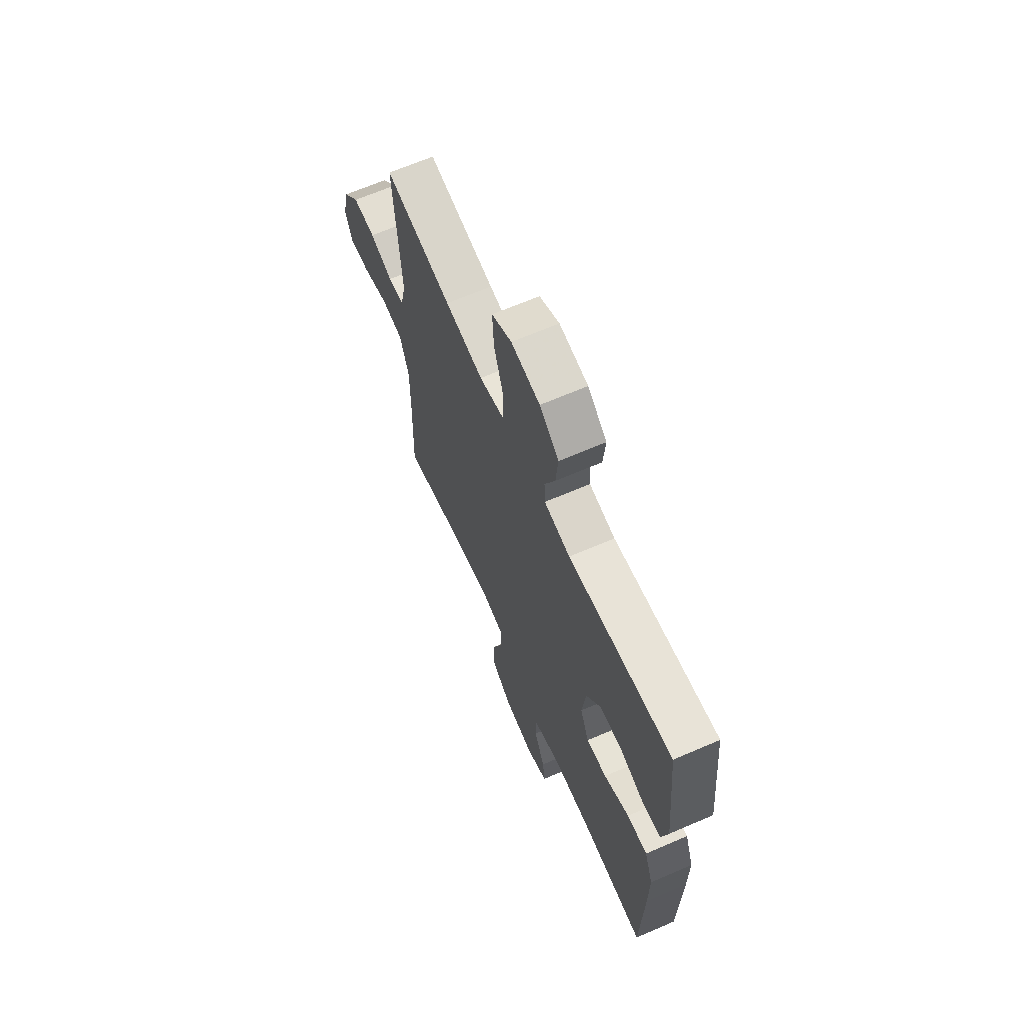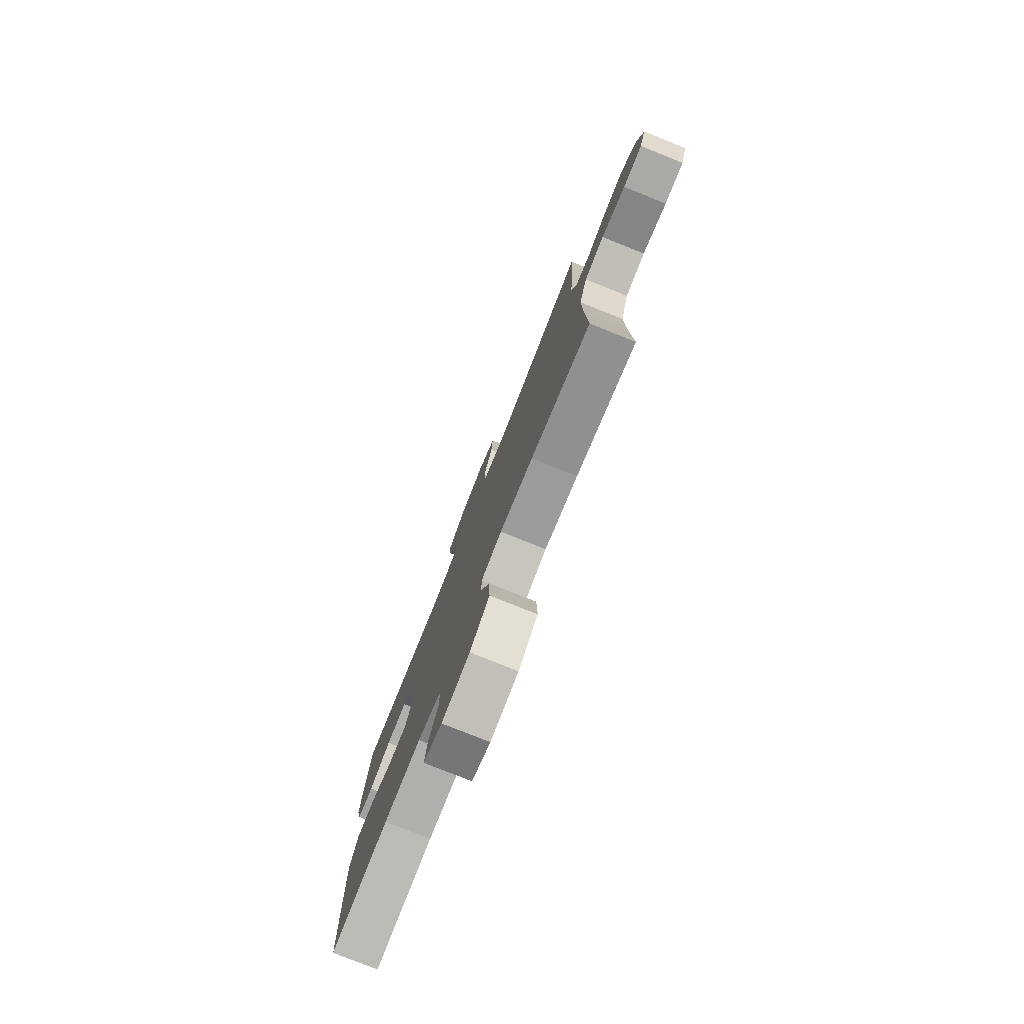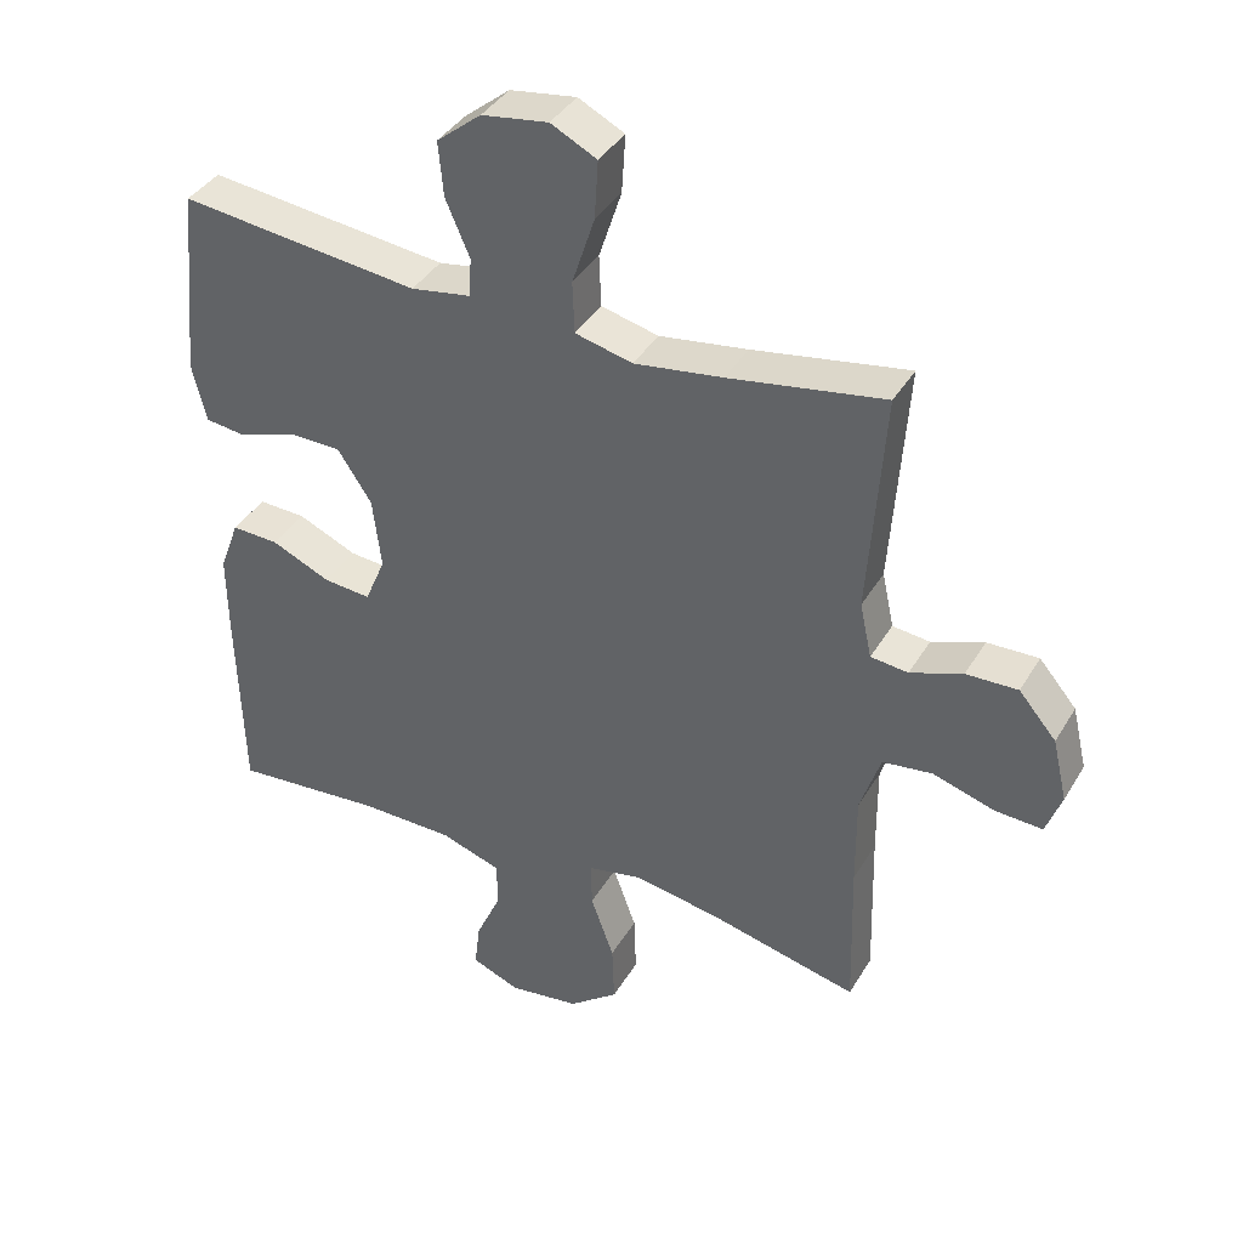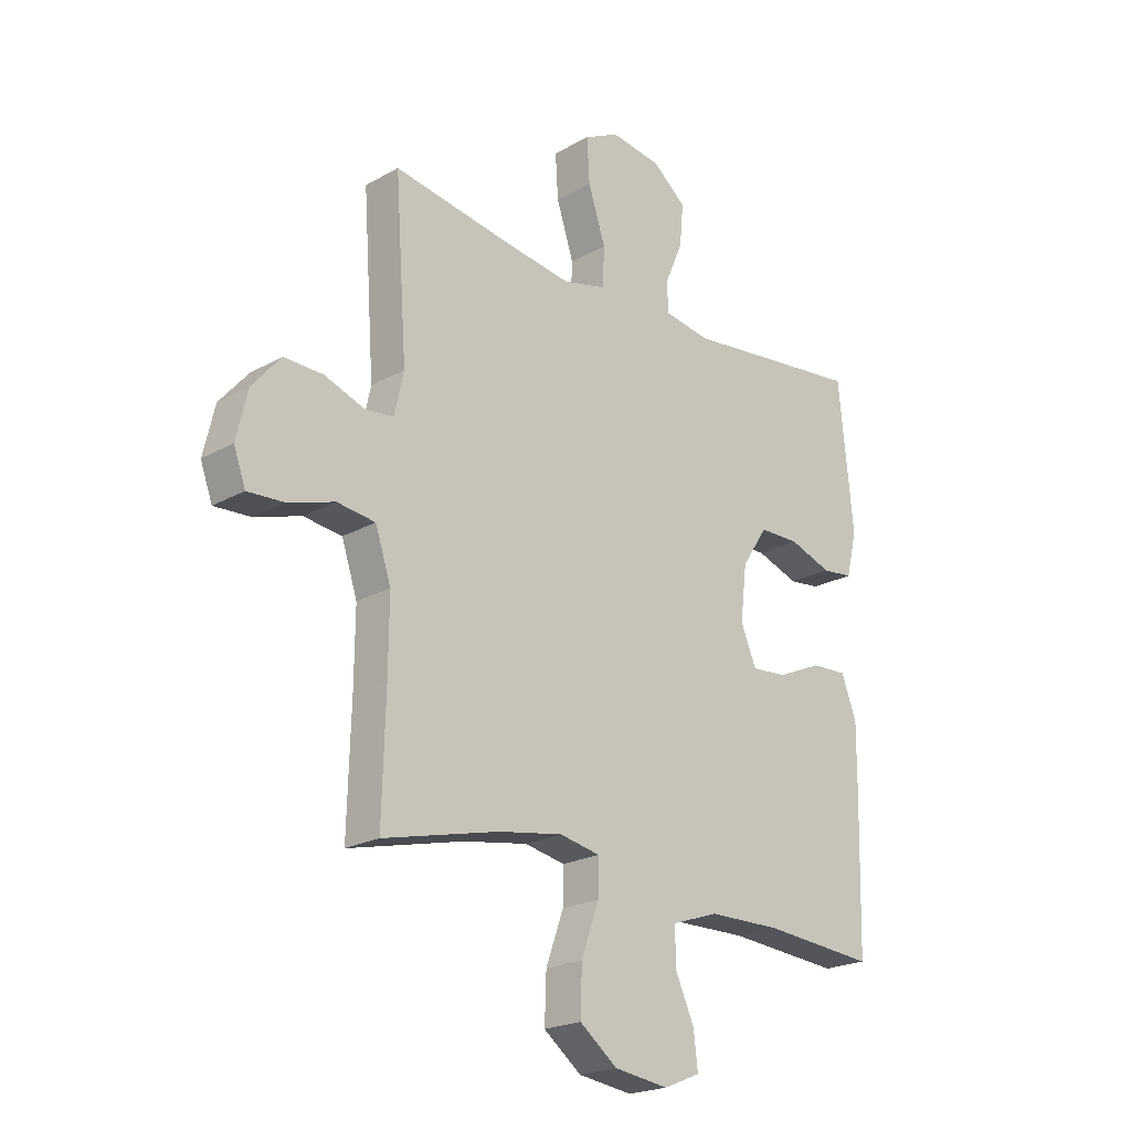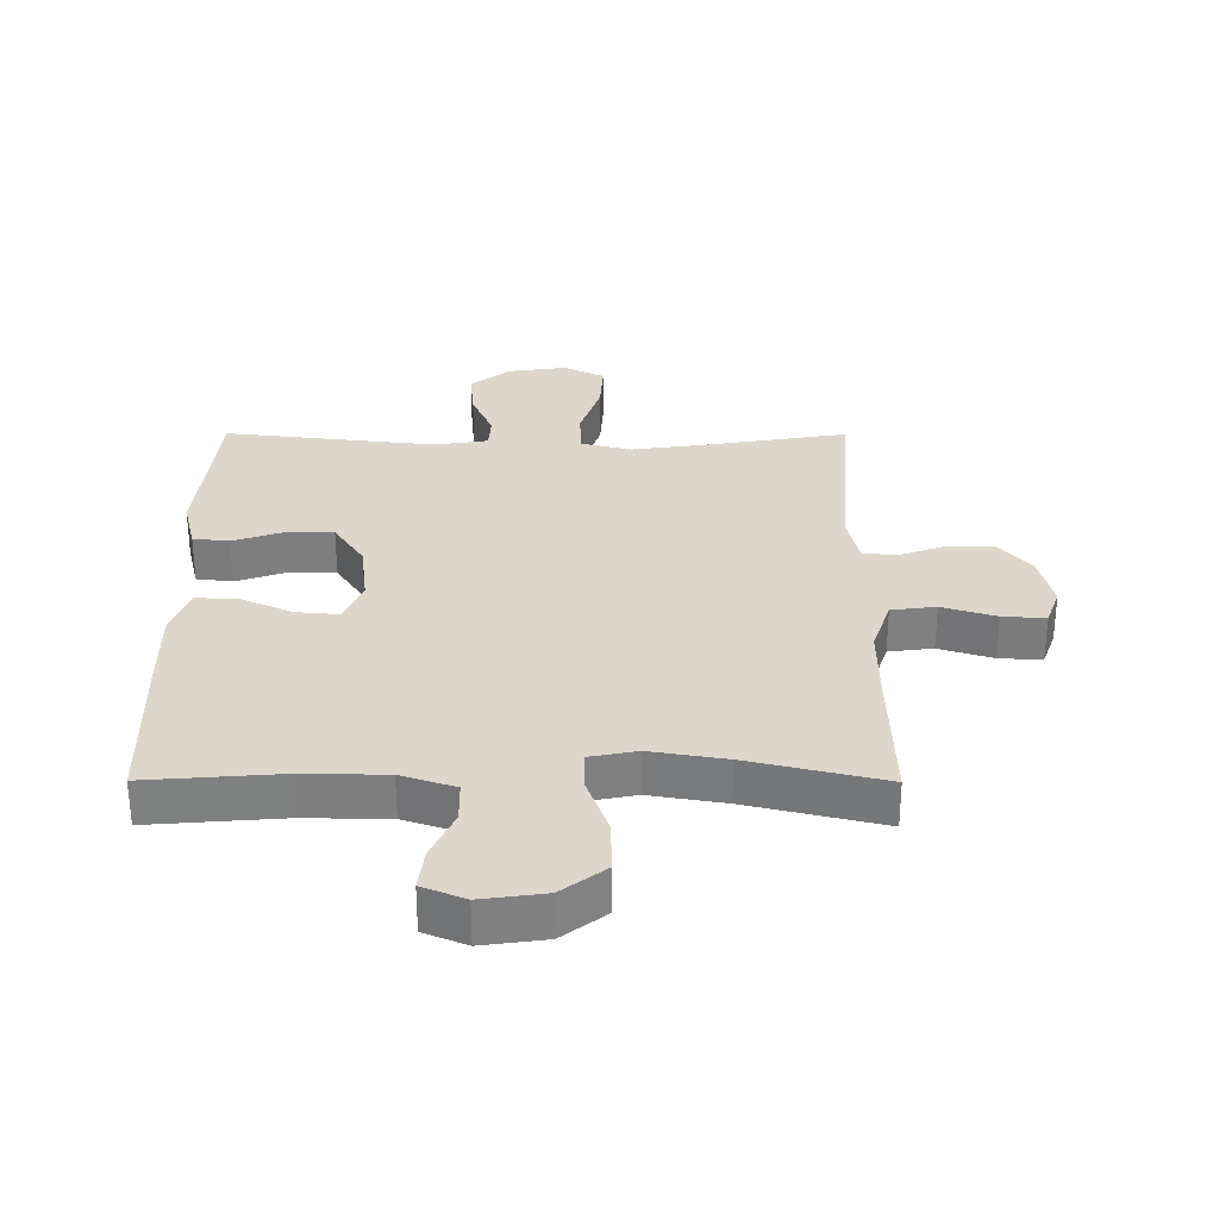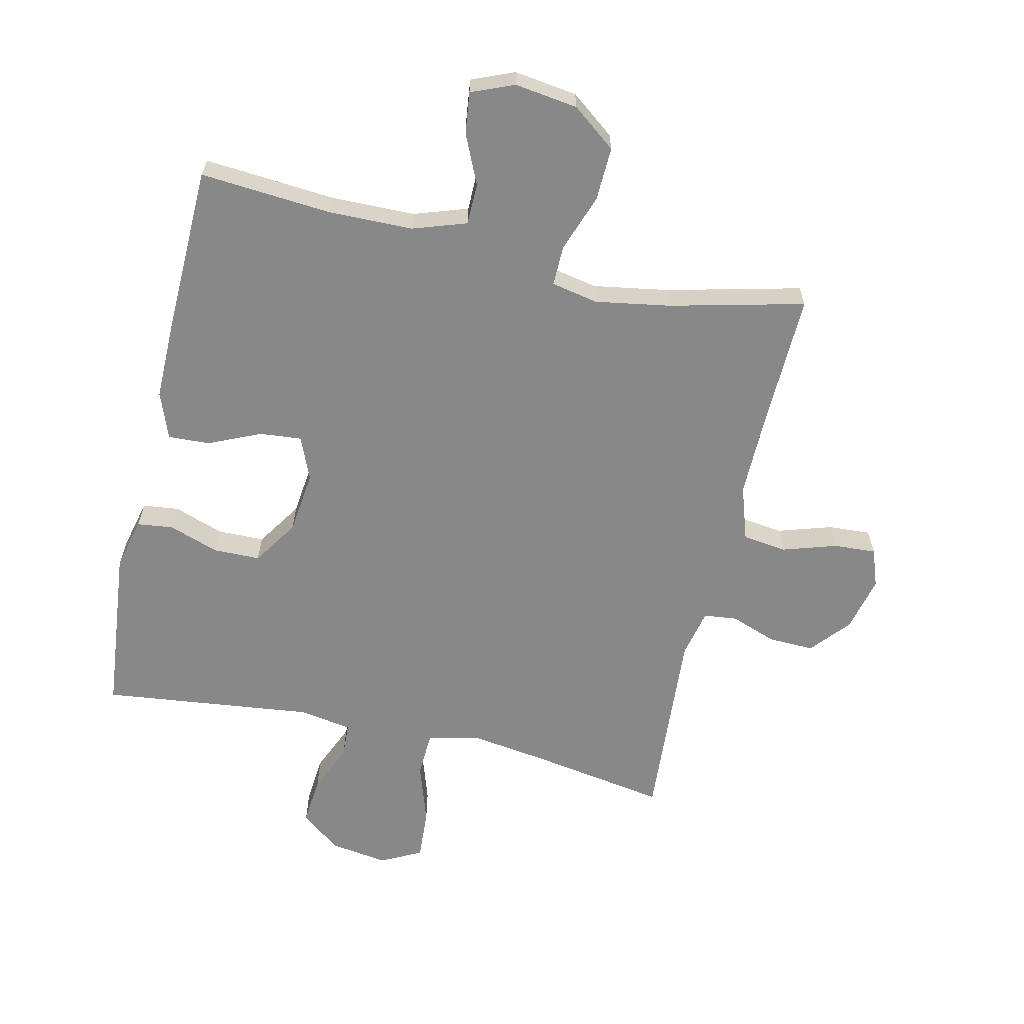
<metadata>
{"format":"obj","ext":"obj","renderer":"f3d","projection":"perspective","resolution":1024,"background":"white","views":[{"elev":66.2,"azim":66.5,"up":"+Z"},{"elev":-79.0,"azim":-111.8,"up":"+Z"},{"elev":38.8,"azim":-152.3,"up":"+Z"},{"elev":-21.6,"azim":-45.2,"up":"+Z"},{"elev":30.4,"azim":-179.8,"up":"+Y"},{"elev":-62.7,"azim":167.2,"up":"+Y"}]}
</metadata>
<code>
v 0.5 0.07 0.5
v 0.527 0.07 0.23
v 0.507 0.07 0.147
v 0.449 0.07 0.14
v 0.369 0.07 0.168
v 0.294 0.07 0.167
v 0.246 0.07 0.094
v 0.234 0.07 -0.007
v 0.263 0.07 -0.076
v 0.33 0.07 -0.07
v 0.413 0.07 -0.033
v 0.48 0.07 -0.03
v 0.508 0.07 -0.105
v 0.507 0.07 -0.226
v 0.5 0.07 -0.5
v 0.289 0.07 -0.483
v 0.155 0.07 -0.485
v 0.069 0.07 -0.514
v 0.068 0.07 -0.58
v 0.104 0.07 -0.66
v 0.112 0.07 -0.726
v 0.044 0.07 -0.754
v -0.057 0.07 -0.74
v -0.127 0.07 -0.686
v -0.124 0.07 -0.6
v -0.091 0.07 -0.508
v -0.09 0.07 -0.443
v -0.165 0.07 -0.428
v -0.285 0.07 -0.448
v -0.5 0.07 -0.5
v -0.494 0.07 -0.281
v -0.493 0.07 -0.149
v -0.522 0.07 -0.061
v -0.593 0.07 -0.052
v -0.679 0.07 -0.079
v -0.747 0.07 -0.083
v -0.769 0.07 -0.022
v -0.748 0.07 0.067
v -0.695 0.07 0.129
v -0.622 0.07 0.127
v -0.548 0.07 0.1
v -0.495 0.07 0.106
v -0.478 0.07 0.184
v -0.5 0.07 0.5
v -0.28 0.07 0.463
v -0.155 0.07 0.445
v -0.074 0.07 0.465
v -0.071 0.07 0.538
v -0.103 0.07 0.636
v -0.108 0.07 0.718
v -0.043 0.07 0.751
v 0.051 0.07 0.737
v 0.114 0.07 0.686
v 0.107 0.07 0.609
v 0.073 0.07 0.53
v 0.076 0.07 0.475
v 0.161 0.07 0.461
v 0.5 0 0.5
v 0.527 0 0.23
v 0.507 0 0.147
v 0.449 0 0.14
v 0.369 0 0.168
v 0.294 0 0.167
v 0.246 0 0.094
v 0.234 0 -0.007
v 0.263 0 -0.076
v 0.33 0 -0.07
v 0.413 0 -0.033
v 0.48 0 -0.03
v 0.508 0 -0.105
v 0.507 0 -0.226
v 0.5 0 -0.5
v 0.289 0 -0.483
v 0.155 0 -0.485
v 0.069 0 -0.514
v 0.068 0 -0.58
v 0.104 0 -0.66
v 0.112 0 -0.726
v 0.044 0 -0.754
v -0.057 0 -0.74
v -0.127 0 -0.686
v -0.124 0 -0.6
v -0.091 0 -0.508
v -0.09 0 -0.443
v -0.165 0 -0.428
v -0.285 0 -0.448
v -0.5 0 -0.5
v -0.494 0 -0.281
v -0.493 0 -0.149
v -0.522 0 -0.061
v -0.593 0 -0.052
v -0.679 0 -0.079
v -0.747 0 -0.083
v -0.769 0 -0.022
v -0.748 0 0.067
v -0.695 0 0.129
v -0.622 0 0.127
v -0.548 0 0.1
v -0.495 0 0.106
v -0.478 0 0.184
v -0.5 0 0.5
v -0.28 0 0.463
v -0.155 0 0.445
v -0.074 0 0.465
v -0.071 0 0.538
v -0.103 0 0.636
v -0.108 0 0.718
v -0.043 0 0.751
v 0.051 0 0.737
v 0.114 0 0.686
v 0.107 0 0.609
v 0.073 0 0.53
v 0.076 0 0.475
v 0.161 0 0.461
f 52 53 54 55
f 52 55 56
f 51 52 56
f 48 49 50 51
f 47 48 51 56
f 46 47 56 57
f 43 44 45
f 42 43 45 46
f 38 39 40 41
f 38 41 42
f 37 38 42
f 34 35 36 37
f 33 34 37 42
f 32 33 42 46
f 29 30 31
f 28 29 31 32
f 27 28 32 46
f 23 24 25 26
f 23 26 27
f 19 20 21 22
f 18 19 22 23
f 13 14 15 16
f 13 16 17
f 10 11 12 13
f 9 10 13 17
f 8 9 17 18
f 2 3 4 5
f 57 1 2 5
f 57 5 6
f 46 57 6 7
f 18 23 27 46
f 7 8 18 46
f 112 111 110 109
f 113 112 109
f 113 109 108
f 108 107 106 105
f 113 108 105 104
f 114 113 104 103
f 102 101 100
f 103 102 100 99
f 98 97 96 95
f 99 98 95
f 99 95 94
f 94 93 92 91
f 99 94 91 90
f 103 99 90 89
f 88 87 86
f 89 88 86 85
f 103 89 85 84
f 83 82 81 80
f 84 83 80
f 79 78 77 76
f 80 79 76 75
f 73 72 71 70
f 74 73 70
f 70 69 68 67
f 74 70 67 66
f 75 74 66 65
f 62 61 60 59
f 62 59 58 114
f 63 62 114
f 64 63 114 103
f 103 84 80 75
f 103 75 65 64
f 1 58 59 2
f 2 59 60 3
f 3 60 61 4
f 4 61 62 5
f 5 62 63 6
f 6 63 64 7
f 7 64 65 8
f 8 65 66 9
f 9 66 67 10
f 10 67 68 11
f 11 68 69 12
f 12 69 70 13
f 13 70 71 14
f 14 71 72 15
f 15 72 73 16
f 16 73 74 17
f 17 74 75 18
f 18 75 76 19
f 19 76 77 20
f 20 77 78 21
f 21 78 79 22
f 22 79 80 23
f 23 80 81 24
f 24 81 82 25
f 25 82 83 26
f 26 83 84 27
f 27 84 85 28
f 28 85 86 29
f 29 86 87 30
f 30 87 88 31
f 31 88 89 32
f 32 89 90 33
f 33 90 91 34
f 34 91 92 35
f 35 92 93 36
f 36 93 94 37
f 37 94 95 38
f 38 95 96 39
f 39 96 97 40
f 40 97 98 41
f 41 98 99 42
f 42 99 100 43
f 43 100 101 44
f 44 101 102 45
f 45 102 103 46
f 46 103 104 47
f 47 104 105 48
f 48 105 106 49
f 49 106 107 50
f 50 107 108 51
f 51 108 109 52
f 52 109 110 53
f 53 110 111 54
f 54 111 112 55
f 55 112 113 56
f 56 113 114 57
f 57 114 58 1

</code>
